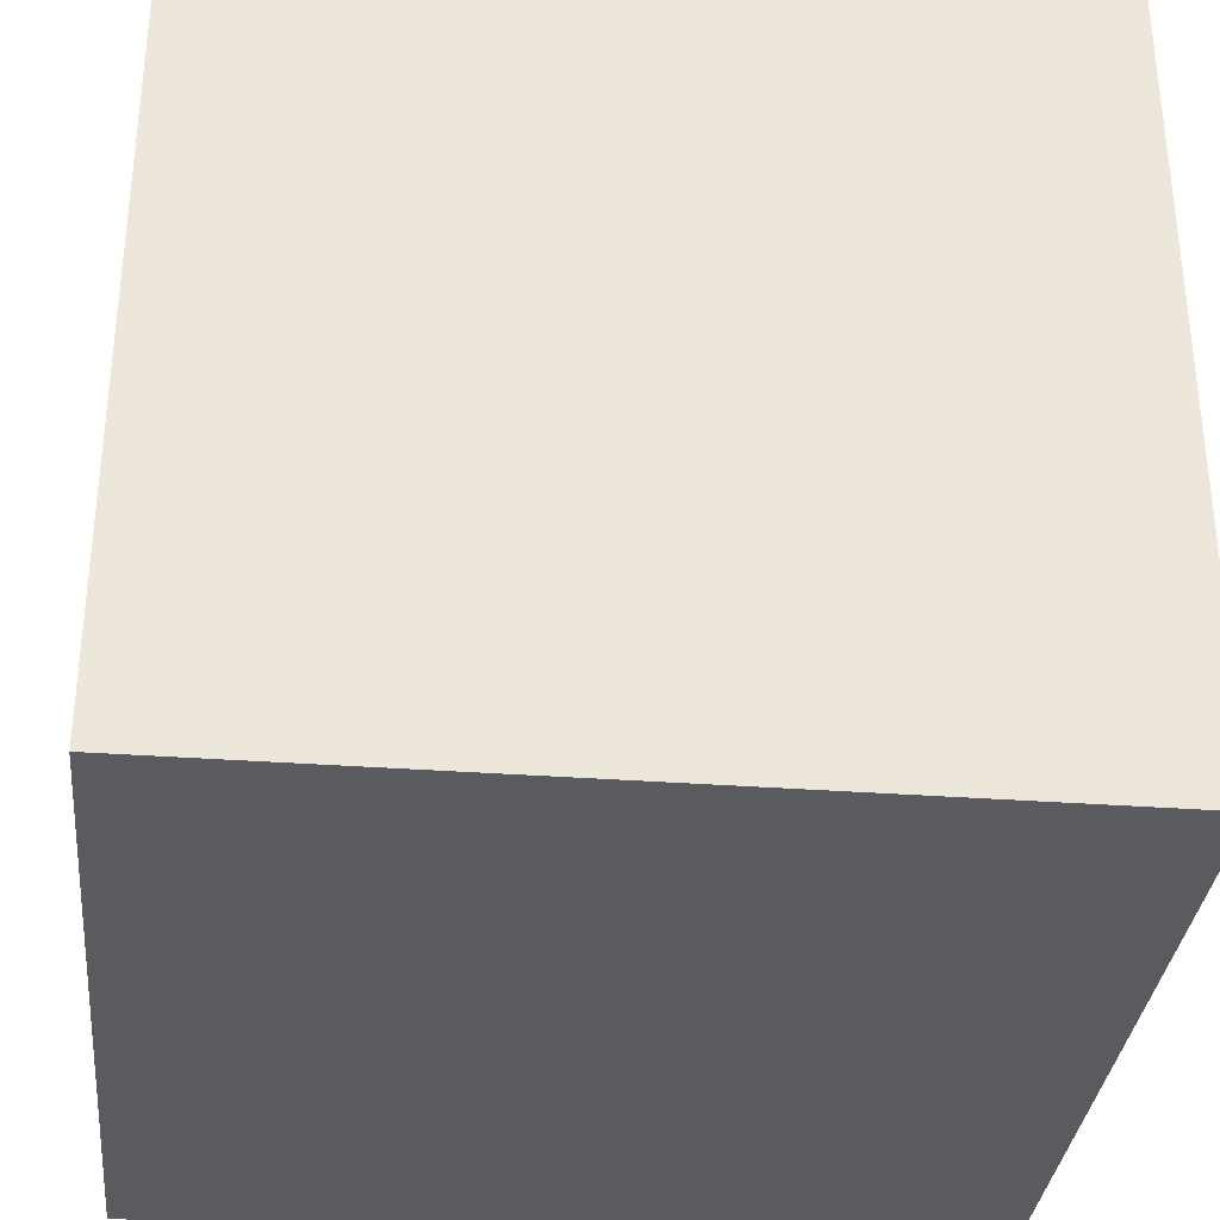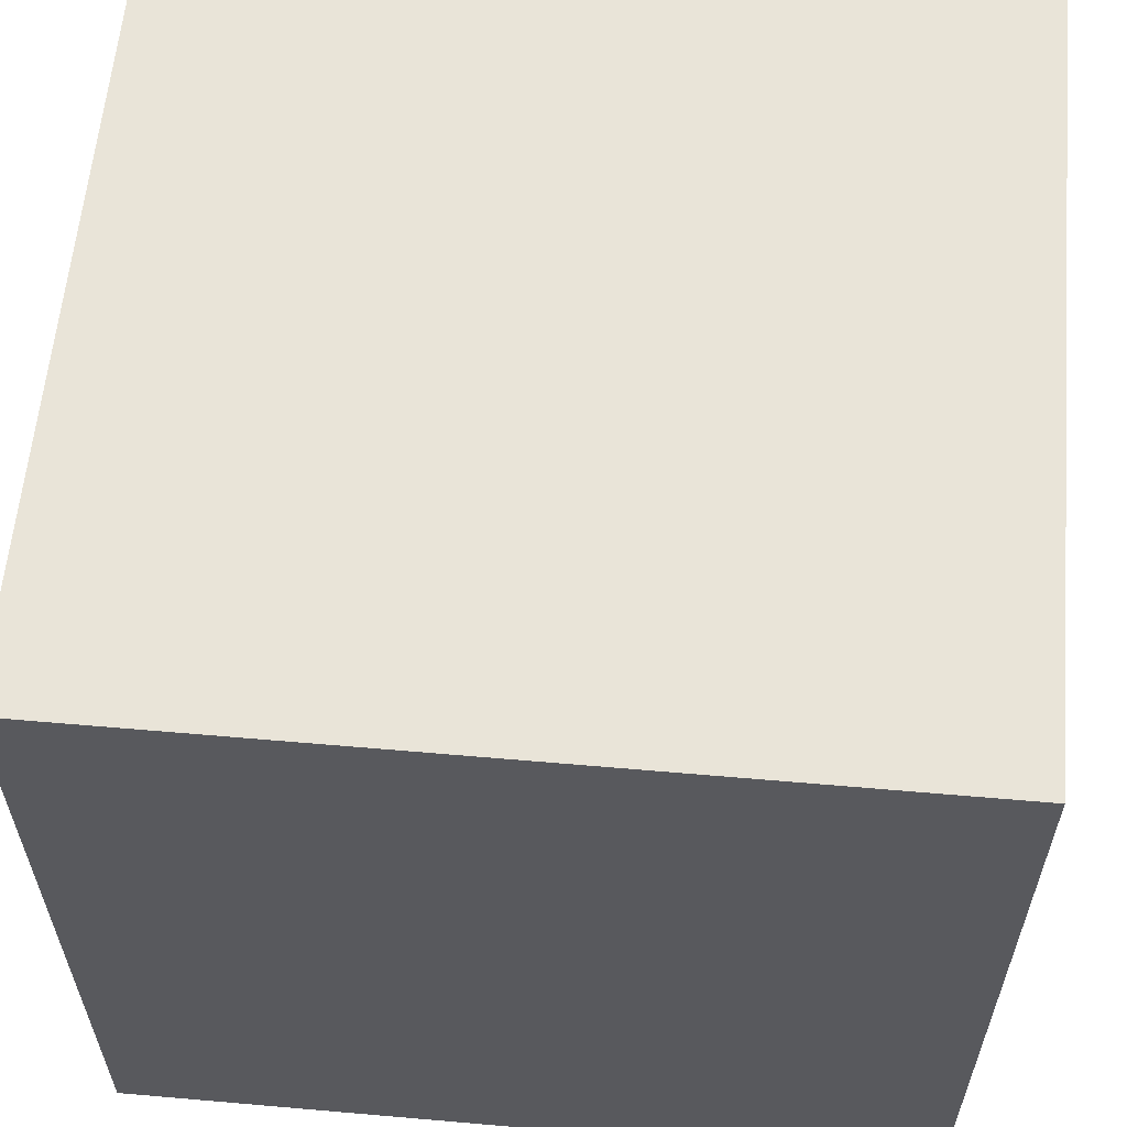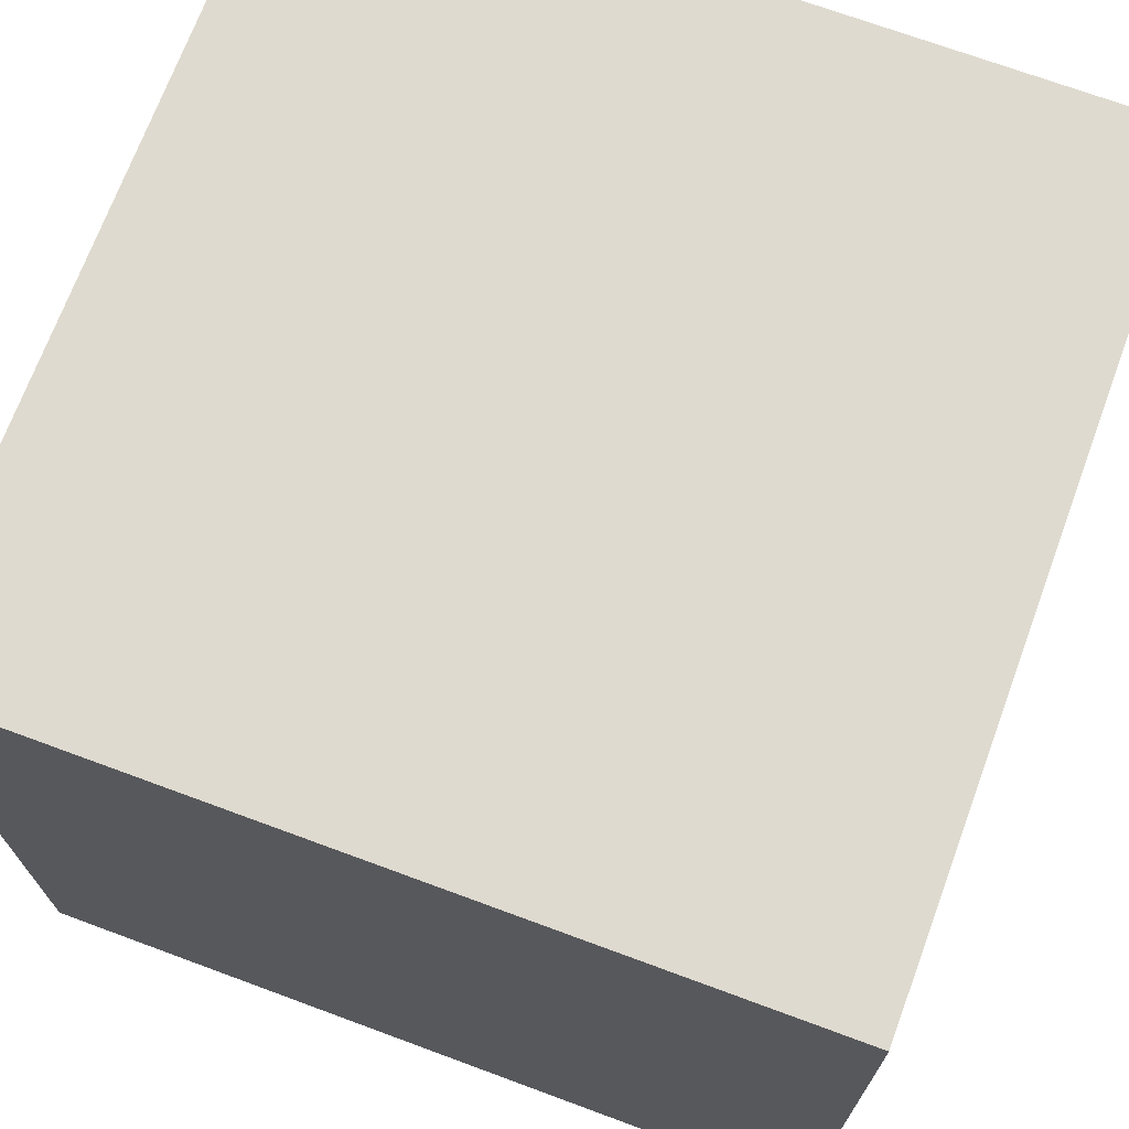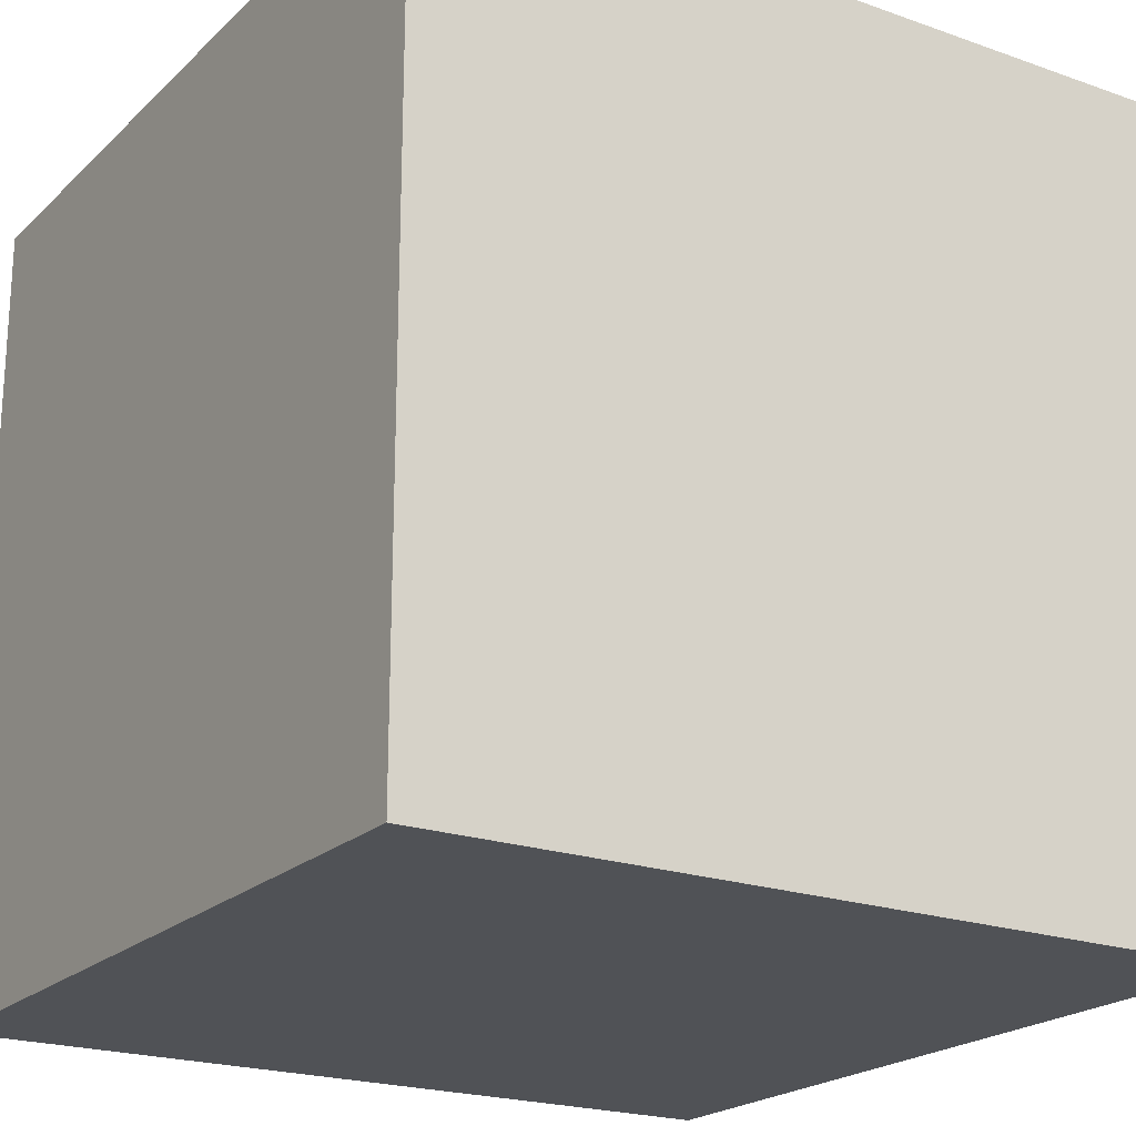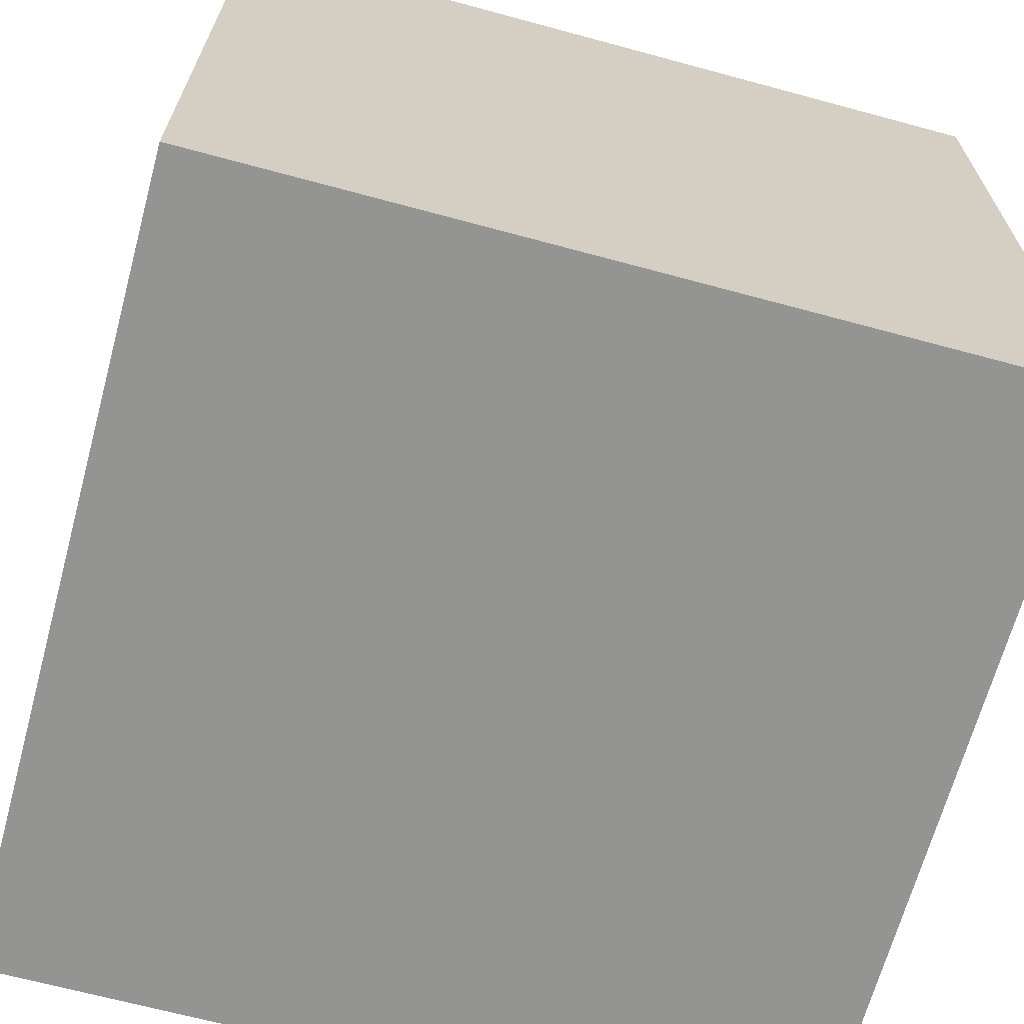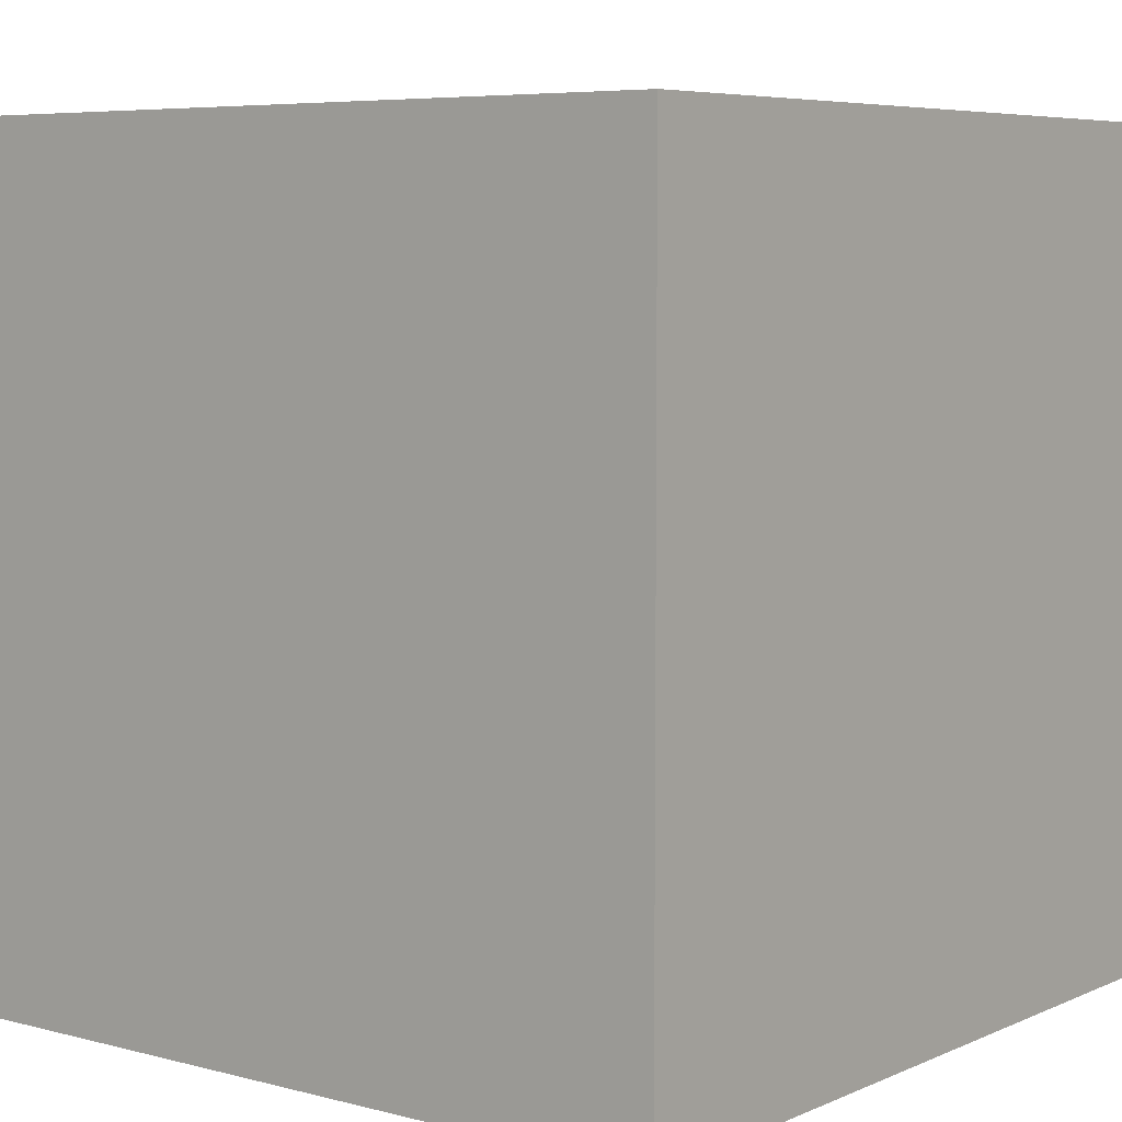
<metadata>
{"format":"obj","ext":"obj","renderer":"f3d","projection":"perspective","resolution":1024,"background":"white","views":[{"elev":-33.3,"azim":-5.8,"up":"+Y"},{"elev":59.8,"azim":-174.9,"up":"+Z"},{"elev":70.9,"azim":-69.7,"up":"+Y"},{"elev":-21.1,"azim":57.7,"up":"+Y"},{"elev":-67.0,"azim":74.8,"up":"+Z"},{"elev":6.2,"azim":38.0,"up":"+Z"}]}
</metadata>
<code>
v 5 0 5
v 6 0 5
v 6 0 6
v 5 0 6
v 6 1 5
v 6 1 6
v 5 1 6
v 5 1 5
f 4 3 1
f 3 2 1
f 1 2 8
f 2 5 8
f 2 3 5
f 3 6 5
f 4 1 7
f 1 8 7
f 3 4 6
f 4 7 6
f 8 5 7
f 5 6 7

</code>
